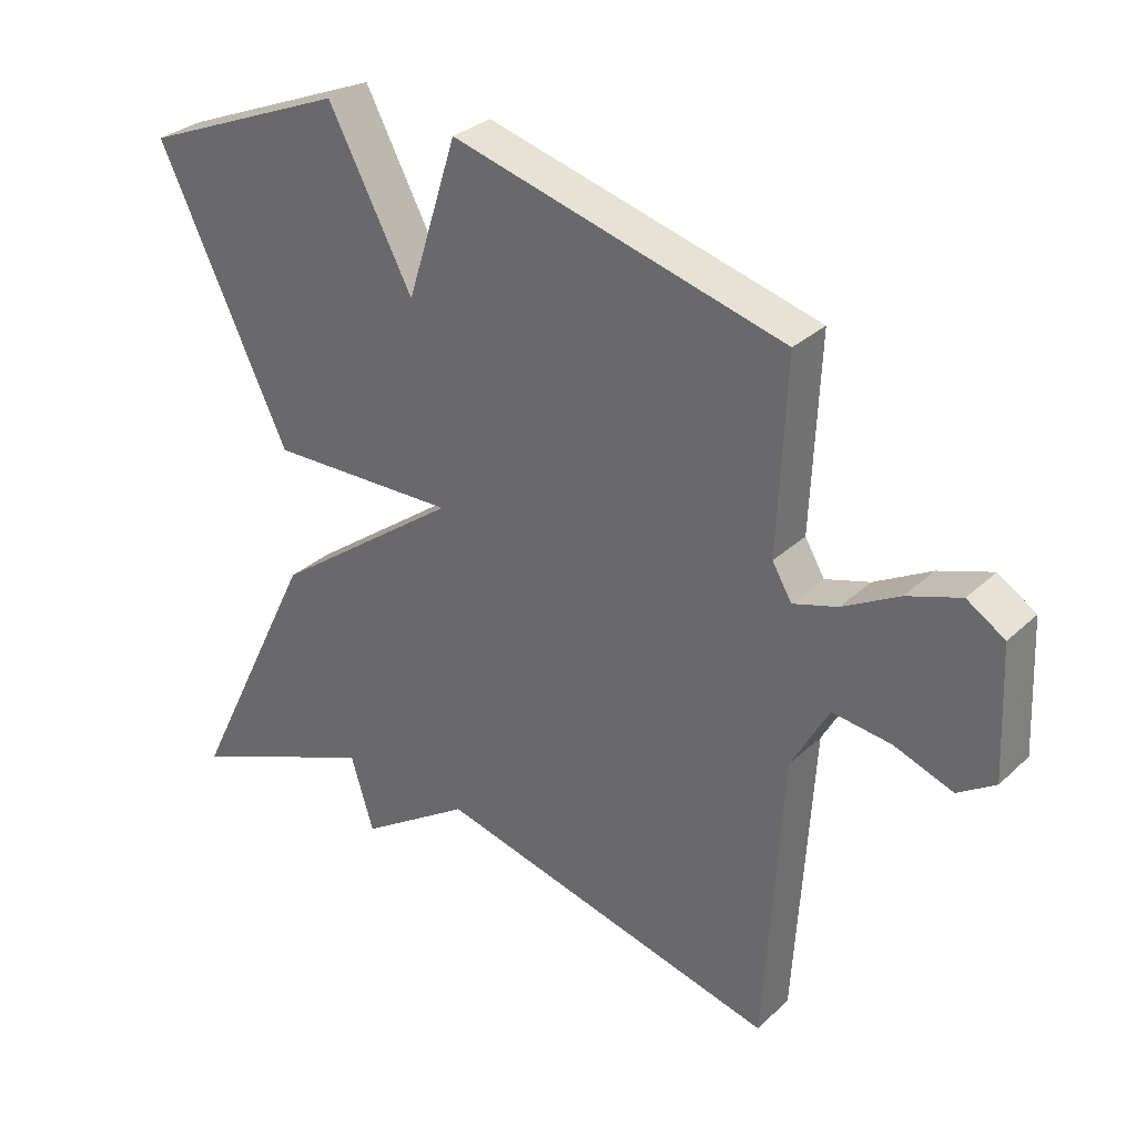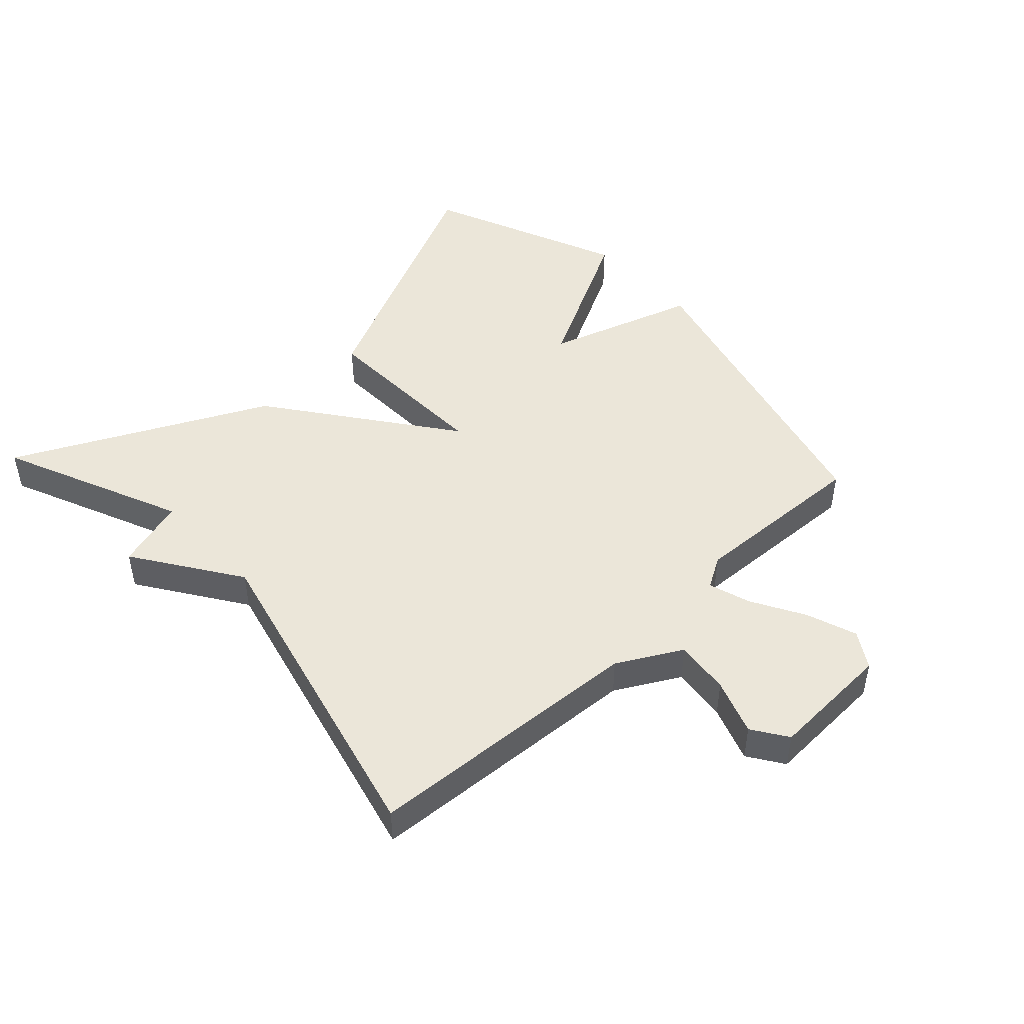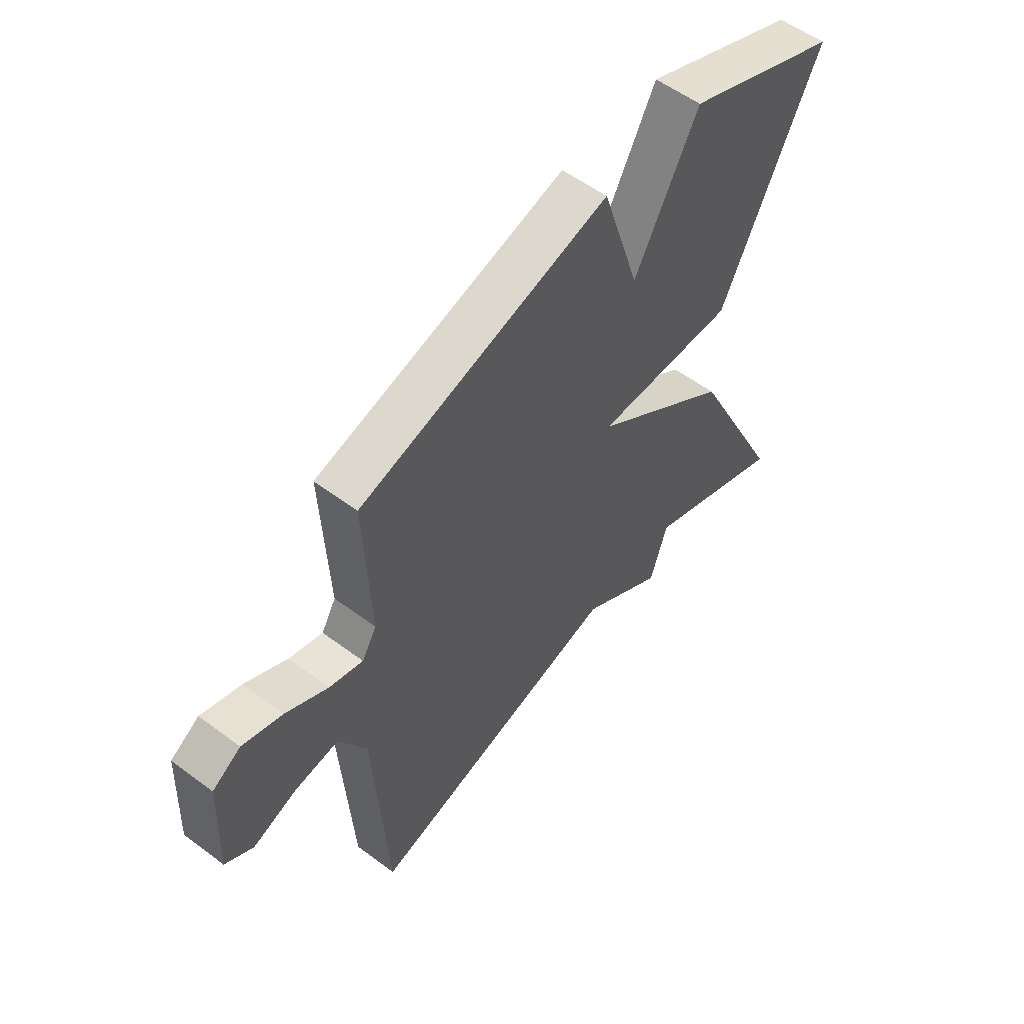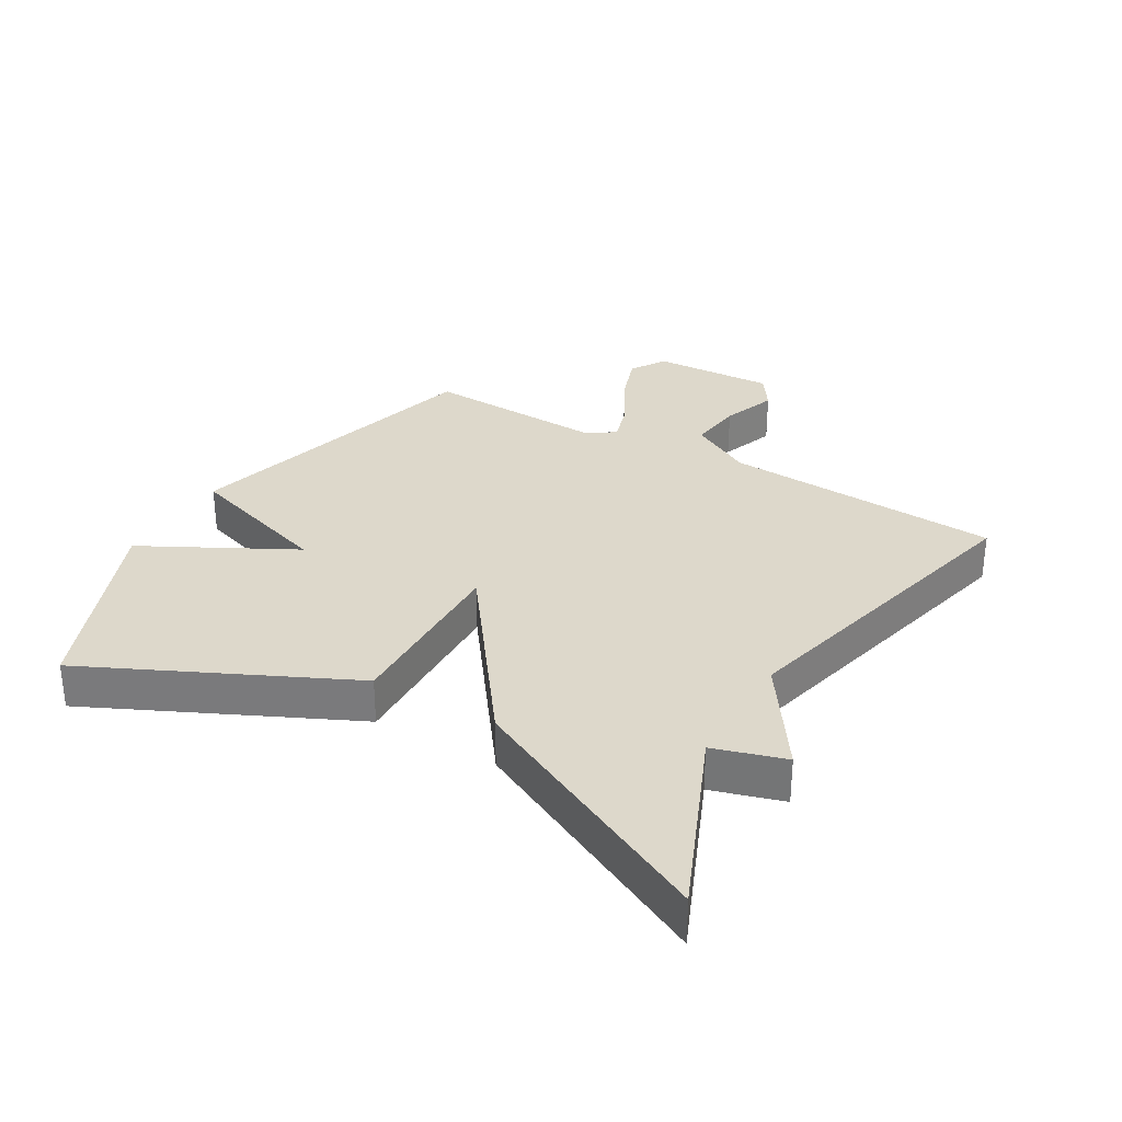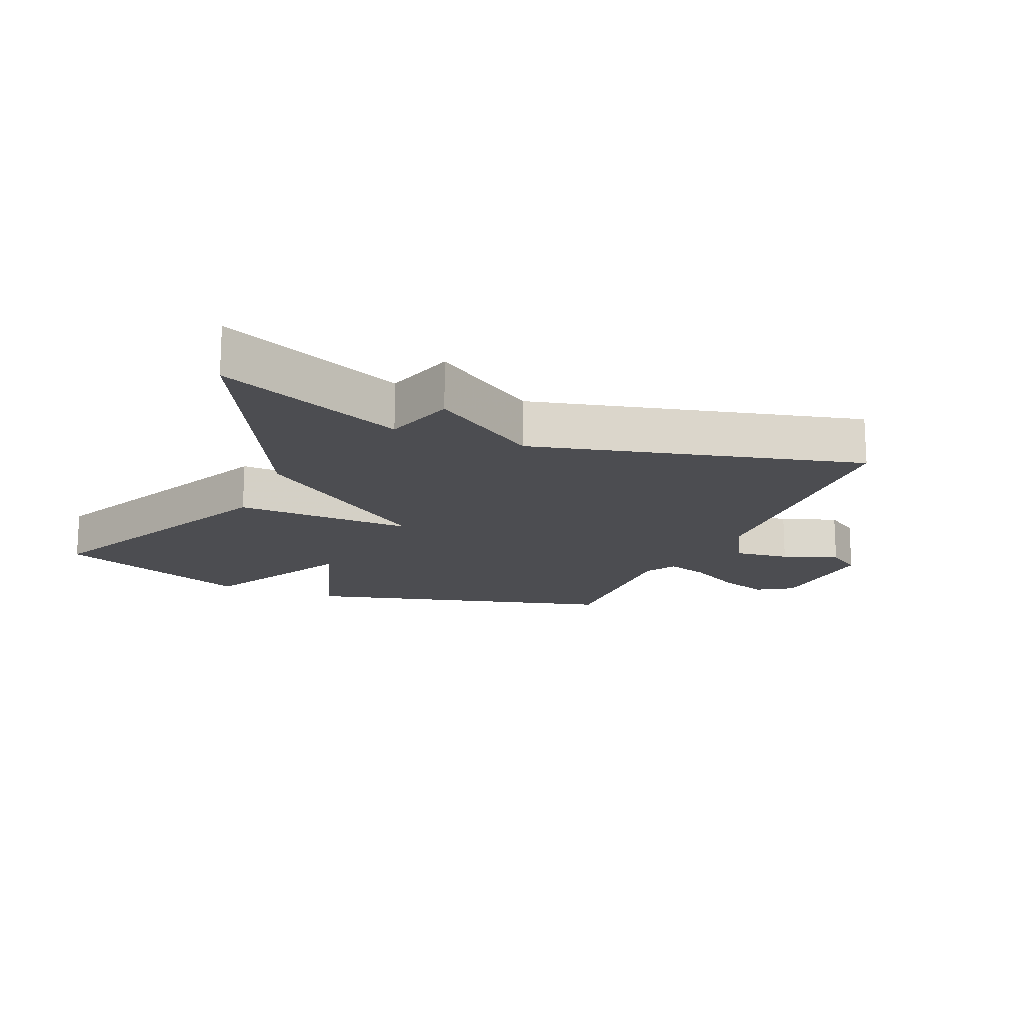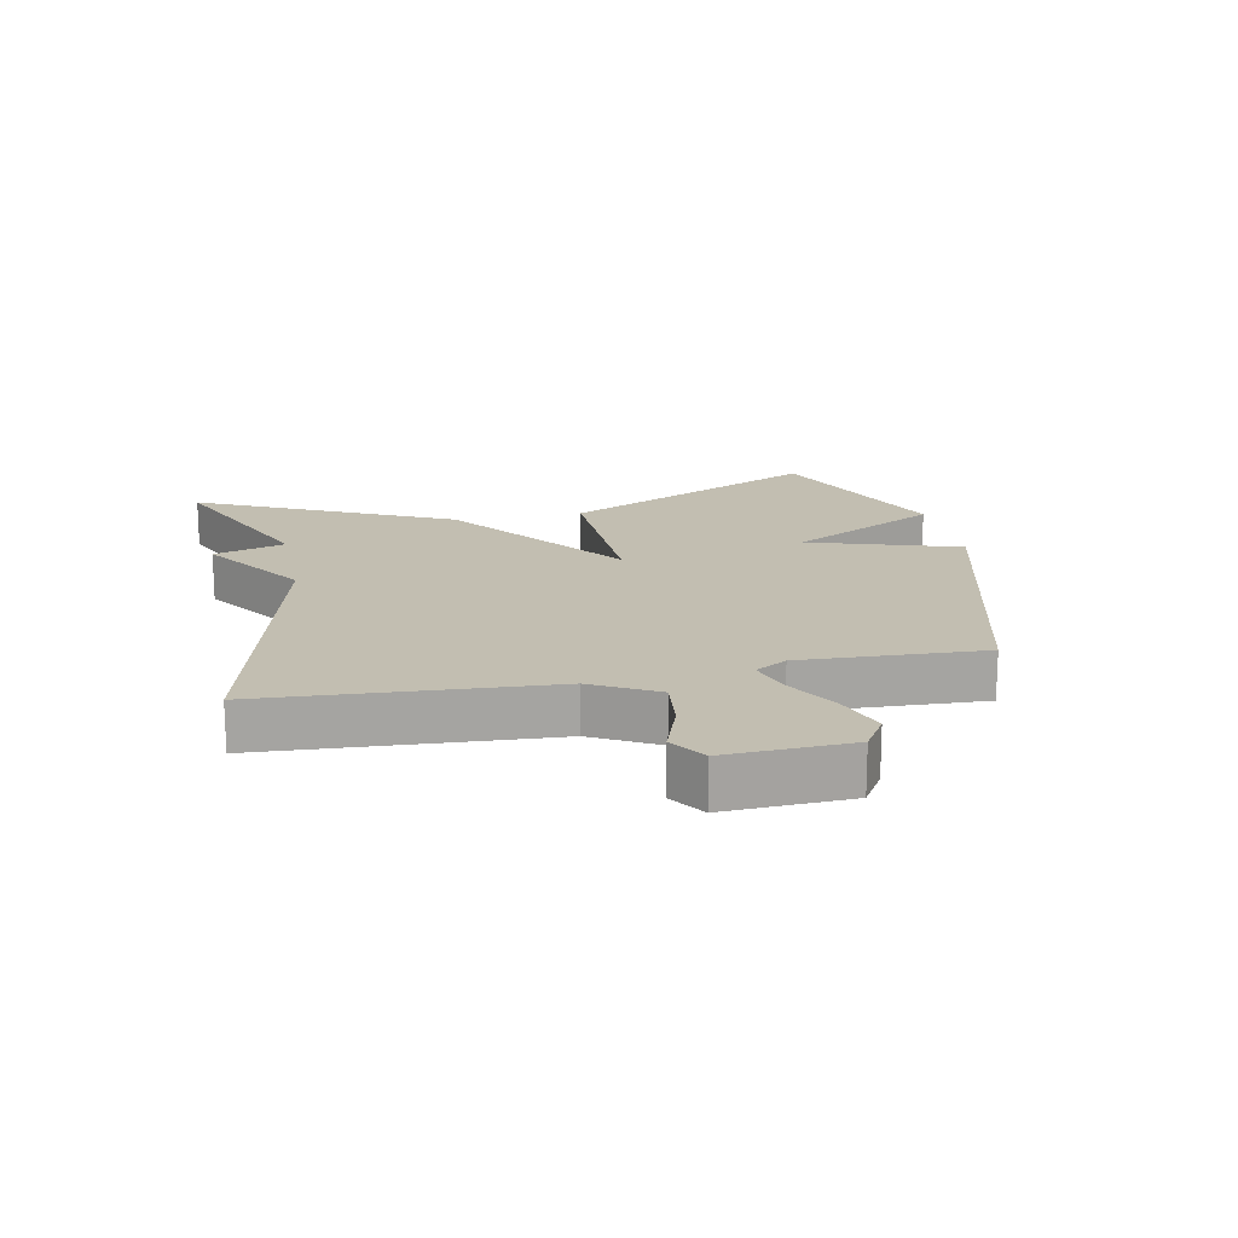
<metadata>
{"format":"obj","ext":"obj","renderer":"f3d","projection":"perspective","resolution":1024,"background":"white","views":[{"elev":31.4,"azim":-142.0,"up":"+Z"},{"elev":47.2,"azim":-132.9,"up":"+Y"},{"elev":55.9,"azim":-51.9,"up":"+Z"},{"elev":31.1,"azim":120.5,"up":"+Y"},{"elev":-16.1,"azim":157.3,"up":"+Y"},{"elev":17.1,"azim":-101.5,"up":"+Y"}]}
</metadata>
<code>
v -0.5 0.07 0.5
v -0.008 0.07 0.629
v 0.067 0.07 0.394
v 0.192 0.07 0.629
v 0.5 0.07 0.5
v 0.307 0.07 0.096
v 0.026 0.07 0.105
v 0.307 0.07 -0.104
v 0.5 0.07 -0.5
v 0.212 0.07 -0.376
v 0.178 0.07 -0.488
v 0.012 0.07 -0.376
v -0.5 0.07 -0.5
v -0.526 0.07 -0.06
v -0.581 0.07 0.04
v -0.668 0.07 0.03
v -0.755 0.07 -0.001
v -0.81 0.07 0.036
v -0.801 0.07 0.229
v -0.745 0.07 0.264
v -0.666 0.07 0.236
v -0.583 0.07 0.189
v -0.517 0.07 0.168
v -0.488 0.07 0.217
v -0.5 0 0.5
v -0.008 0 0.629
v 0.067 0 0.394
v 0.192 0 0.629
v 0.5 0 0.5
v 0.307 0 0.096
v 0.026 0 0.105
v 0.307 0 -0.104
v 0.5 0 -0.5
v 0.212 0 -0.376
v 0.178 0 -0.488
v 0.012 0 -0.376
v -0.5 0 -0.5
v -0.526 0 -0.06
v -0.581 0 0.04
v -0.668 0 0.03
v -0.755 0 -0.001
v -0.81 0 0.036
v -0.801 0 0.229
v -0.745 0 0.264
v -0.666 0 0.236
v -0.583 0 0.189
v -0.517 0 0.168
v -0.488 0 0.217
f 20 21 22
f 19 20 22
f 18 19 22
f 17 18 22
f 16 17 22
f 15 16 22 23
f 14 15 23 24
f 12 13 14 24
f 12 24 1
f 11 12 1
f 10 11 1
f 7 8 9 10
f 5 6 7
f 4 5 7
f 3 4 7
f 2 3 7
f 1 2 7
f 1 7 10
f 46 45 44
f 46 44 43
f 46 43 42
f 46 42 41
f 46 41 40
f 47 46 40 39
f 48 47 39 38
f 48 38 37 36
f 25 48 36
f 25 36 35
f 25 35 34
f 34 33 32 31
f 31 30 29
f 31 29 28
f 31 28 27
f 31 27 26
f 31 26 25
f 34 31 25
f 1 25 26 2
f 2 26 27 3
f 3 27 28 4
f 4 28 29 5
f 5 29 30 6
f 6 30 31 7
f 7 31 32 8
f 8 32 33 9
f 9 33 34 10
f 10 34 35 11
f 11 35 36 12
f 12 36 37 13
f 13 37 38 14
f 14 38 39 15
f 15 39 40 16
f 16 40 41 17
f 17 41 42 18
f 18 42 43 19
f 19 43 44 20
f 20 44 45 21
f 21 45 46 22
f 22 46 47 23
f 23 47 48 24
f 24 48 25 1

</code>
